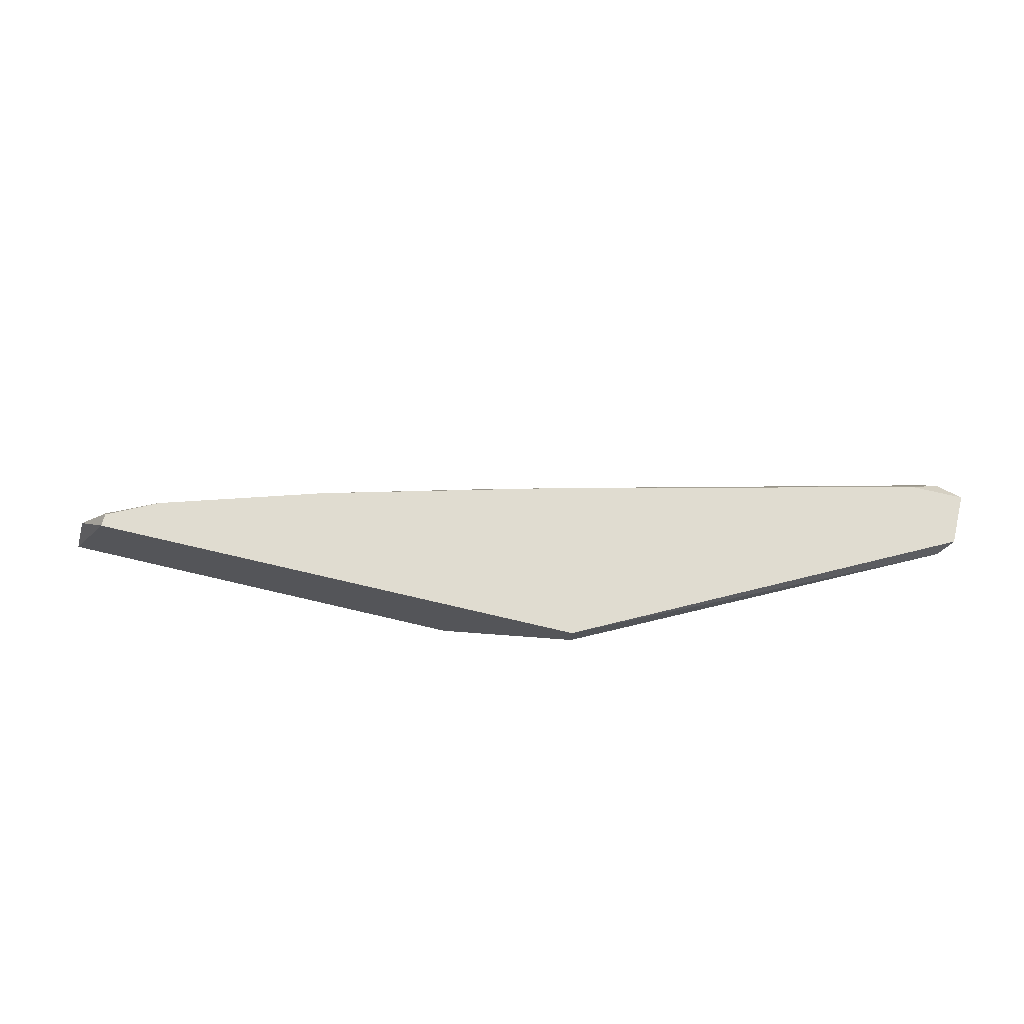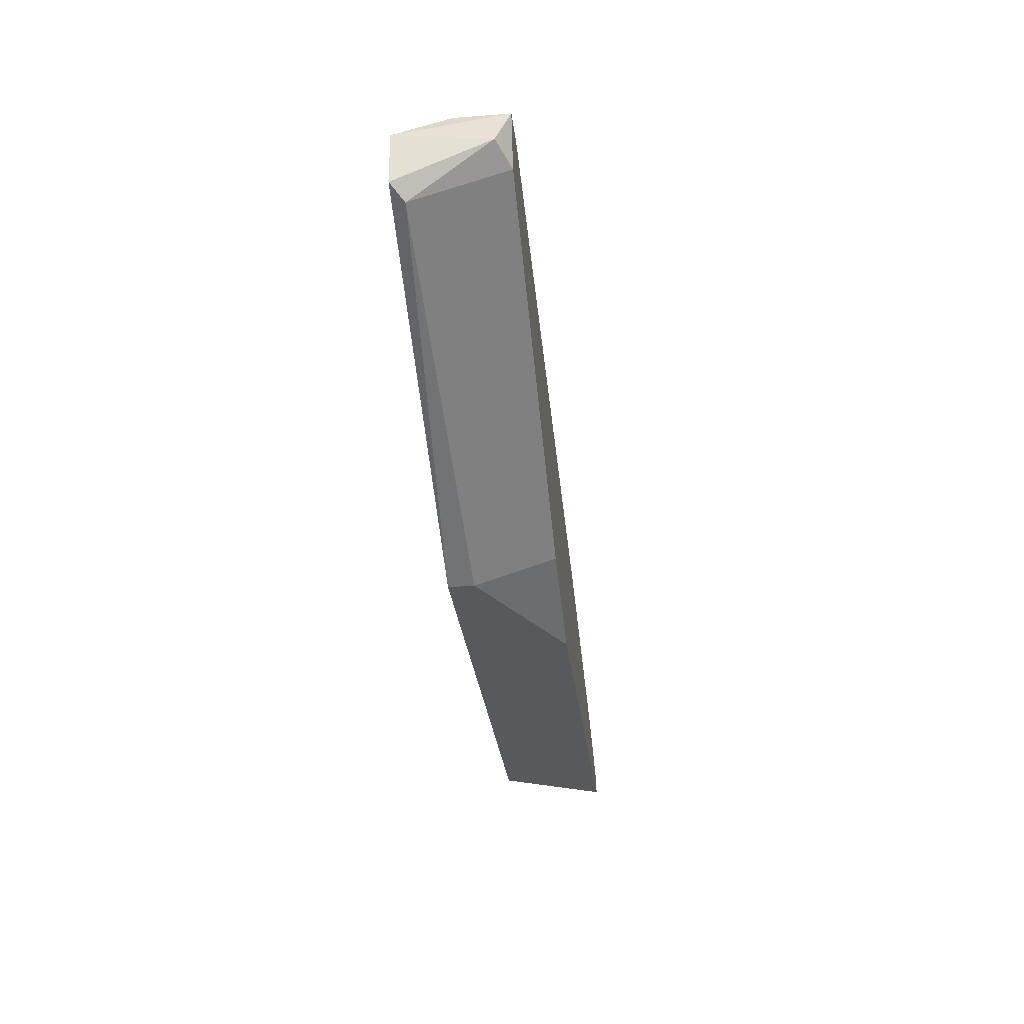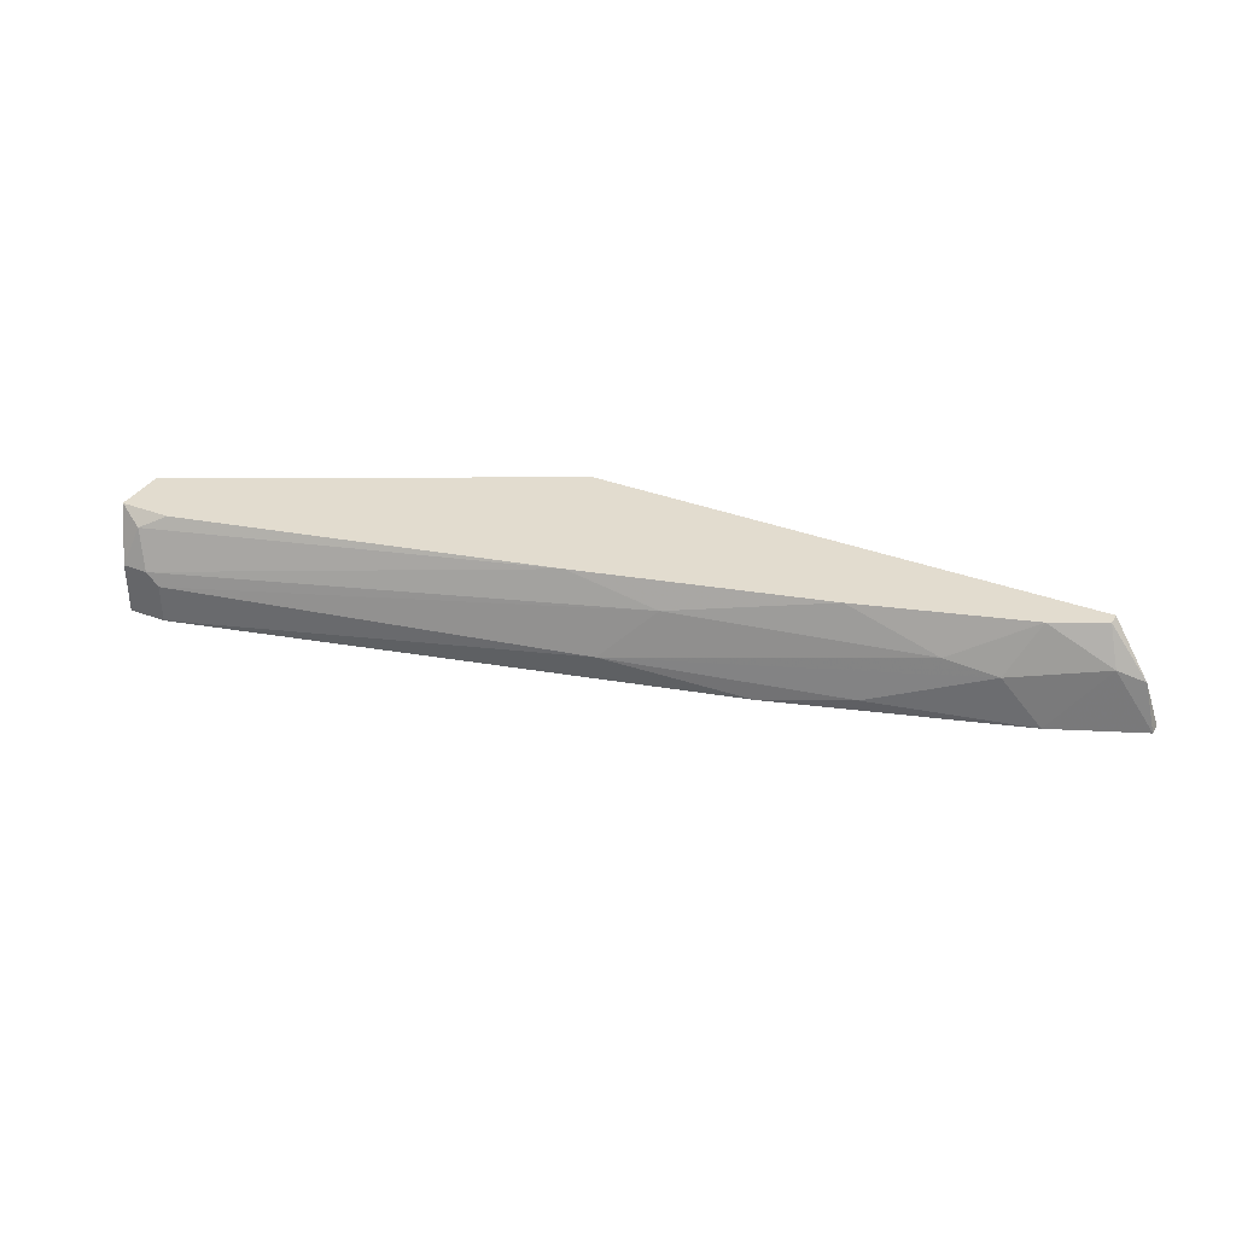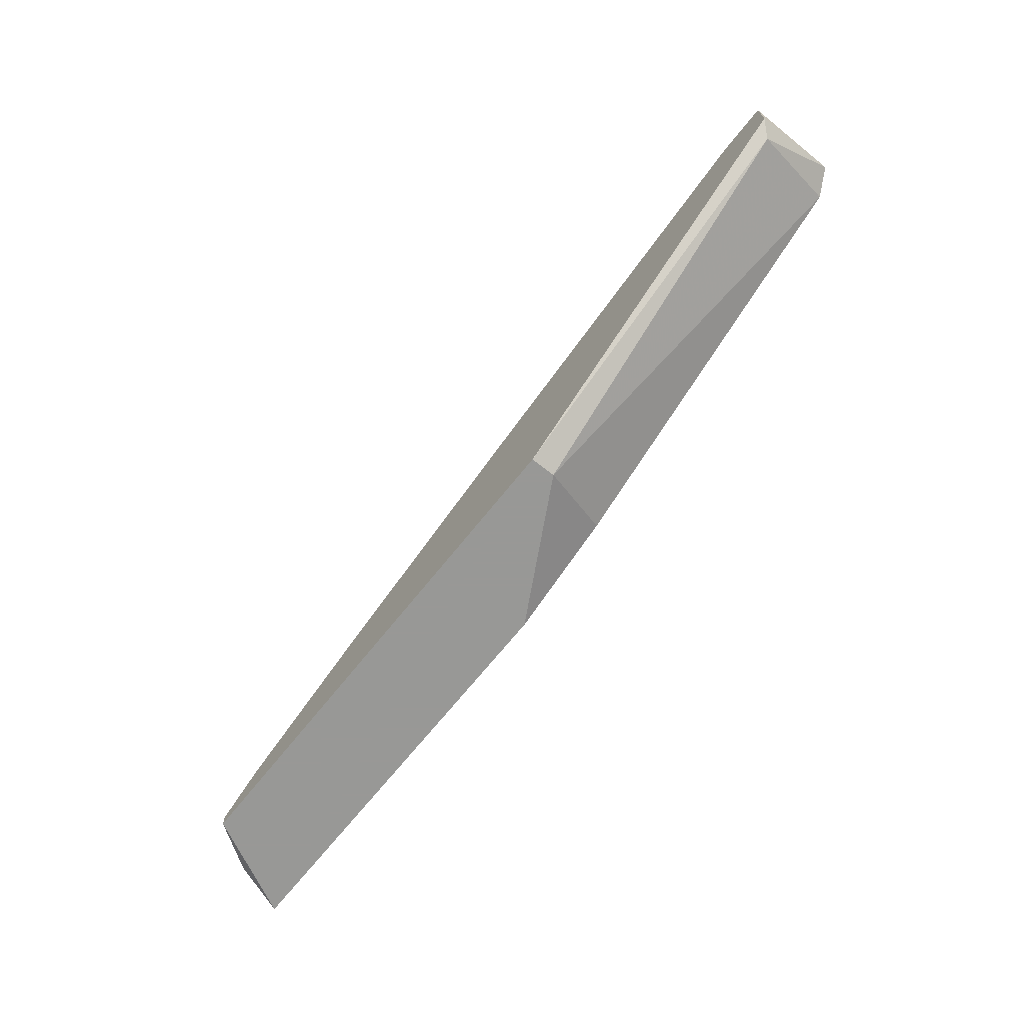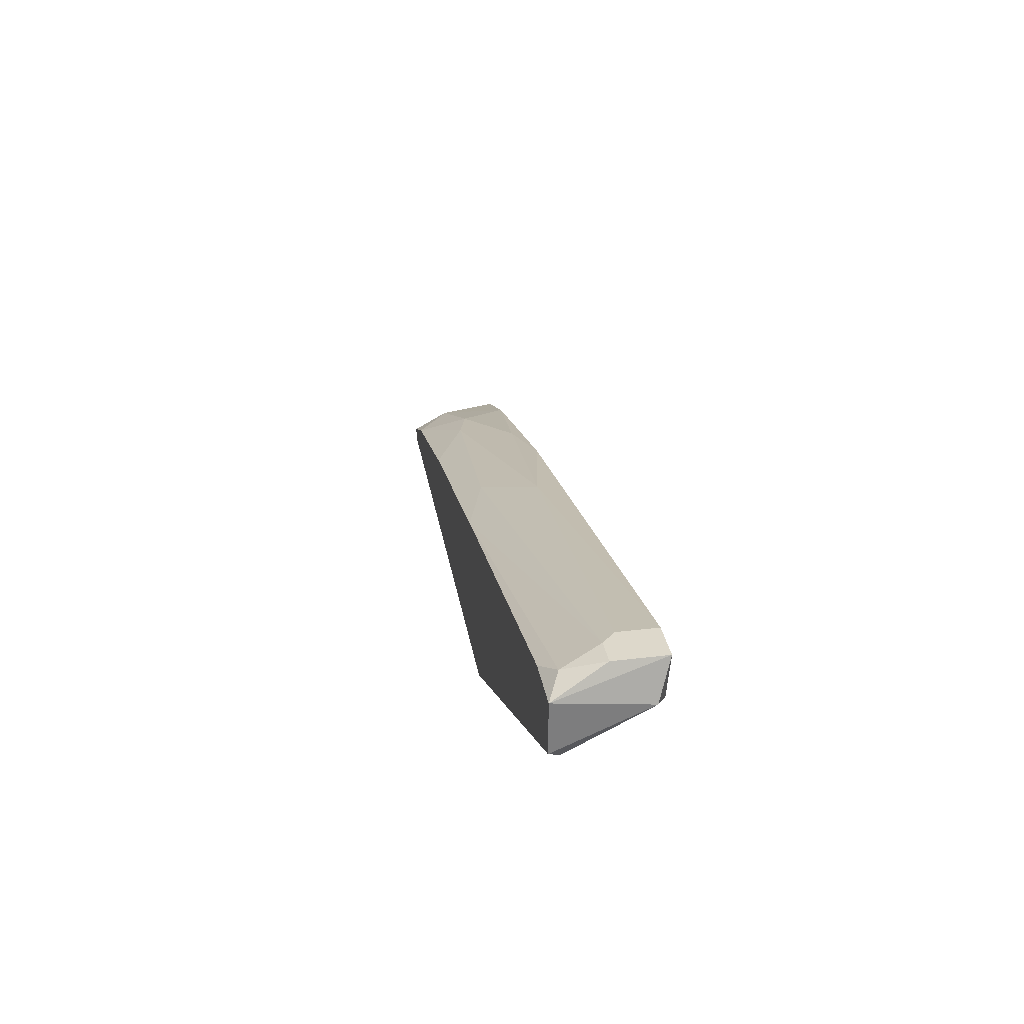
<metadata>
{"format":"obj","ext":"obj","renderer":"f3d","projection":"perspective","resolution":1024,"background":"white","views":[{"elev":69.7,"azim":-166.6,"up":"+Y"},{"elev":-29.7,"azim":-83.5,"up":"+Z"},{"elev":34.7,"azim":27.1,"up":"+Y"},{"elev":-68.5,"azim":-128.5,"up":"+Z"},{"elev":31.4,"azim":-99.8,"up":"+Z"}]}
</metadata>
<code>
v -0.02593 0.000166 0.01551
v -0.01783 0.005576 0.02272
v -0.01783 0.000166 0.0128
v -0.007001 0.00738 0.01911
v -0.05208 0.006478 0.03083
v -0.05208 0.000166 0.02813
v 0.002914 0.003773 0.01731
v 0.009227 0.004674 0.0146
v 0.00562 0.000166 0.01641
v -0.01151 0.000166 0.02182
v -0.05388 0.001067 0.02903
v -0.05388 0.00738 0.02993
v -0.05388 0.00738 0.02632
v -0.05118 0.003773 0.03173
v -0.02413 0.00738 0.02362
v -0.02773 0.005576 0.0128
v -0.02773 0.00738 0.0128
v -0.02142 0.00197 0.02452
v -0.05298 0.006478 0.02542
v -0.05298 0.003773 0.03173
v -0.05298 0.000166 0.03173
v -0.000694 0.004674 0.01821
v -0.005197 0.001067 0.02002
v -0.05028 0.002871 0.03173
v -0.05028 0.00738 0.02993
v -0.05028 0.000166 0.03173
v 0.008325 0.00738 0.0137
v 0.008325 0.00738 0.0128
v 0.004718 0.00738 0.01551
v 0.01193 0.000166 0.0137
v 0.01193 0.000166 0.0128
v 0.01103 0.003773 0.0137
f 14 5 20
f 17 25 27
f 16 17 3
f 21 3 31
f 3 17 31
f 17 16 19
f 3 21 6
f 19 16 6
f 17 27 28
f 31 17 28
f 25 17 13
f 17 19 13
f 21 31 10
f 27 25 4
f 16 3 1
f 6 16 1
f 3 6 1
f 10 31 30
f 25 13 12
f 2 24 18
f 23 7 18
f 10 23 18
f 10 18 26
f 24 21 26
f 21 10 26
f 18 24 26
f 6 21 11
f 19 6 11
f 13 19 11
f 21 12 11
f 12 13 11
f 28 27 32
f 31 28 32
f 30 31 32
f 21 24 14
f 24 2 14
f 27 4 29
f 4 25 15
f 2 4 15
f 14 2 15
f 7 23 9
f 23 10 9
f 10 30 9
f 9 30 8
f 32 27 8
f 30 32 8
f 27 29 8
f 29 7 8
f 7 9 8
f 4 2 22
f 2 18 22
f 18 7 22
f 29 4 22
f 7 29 22
f 25 12 5
f 15 25 5
f 14 15 5
f 12 21 20
f 21 14 20
f 5 12 20

</code>
